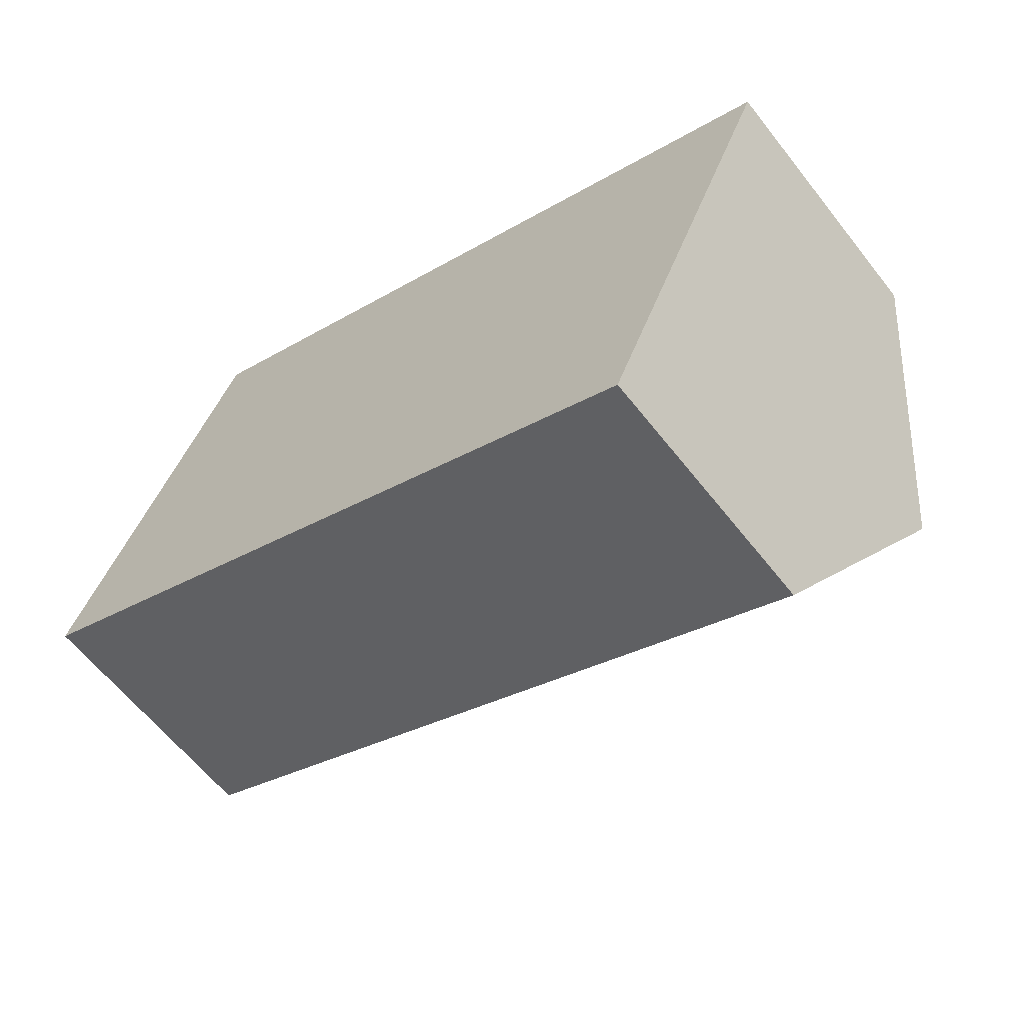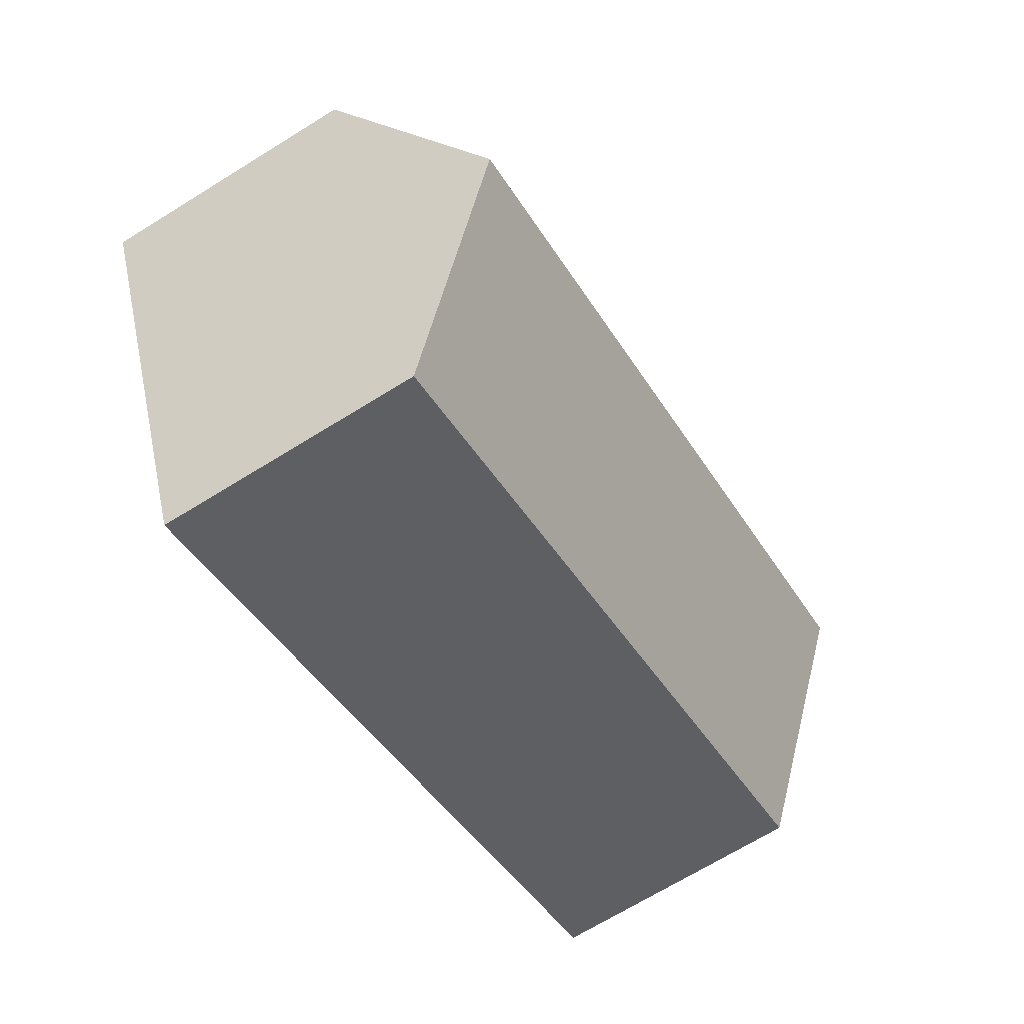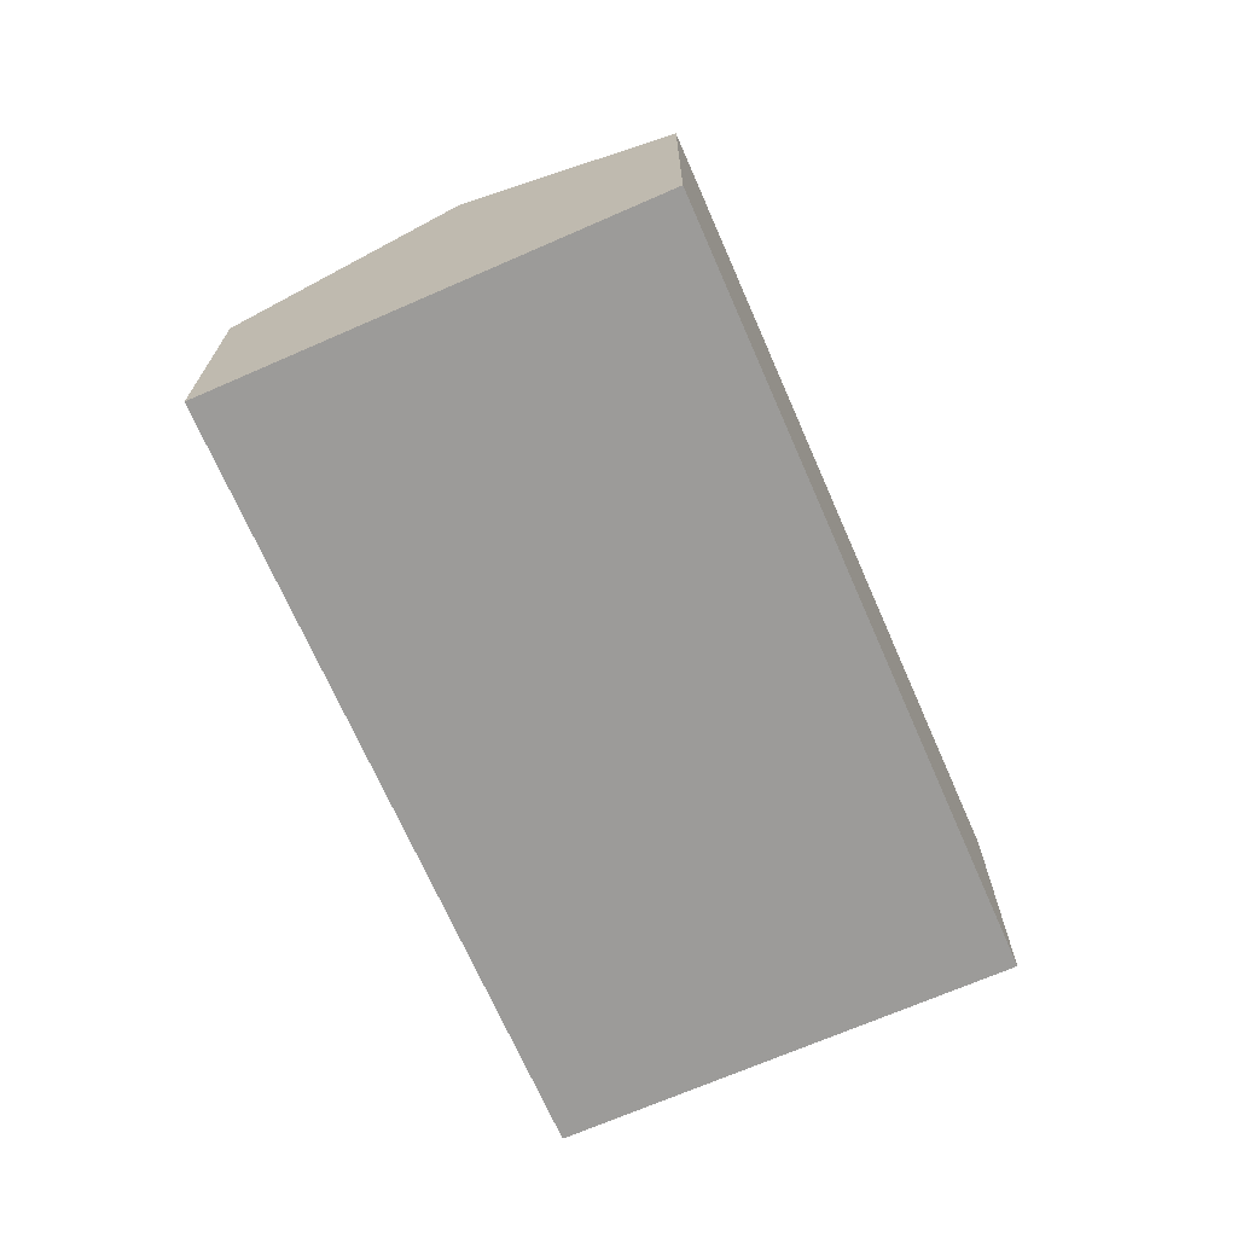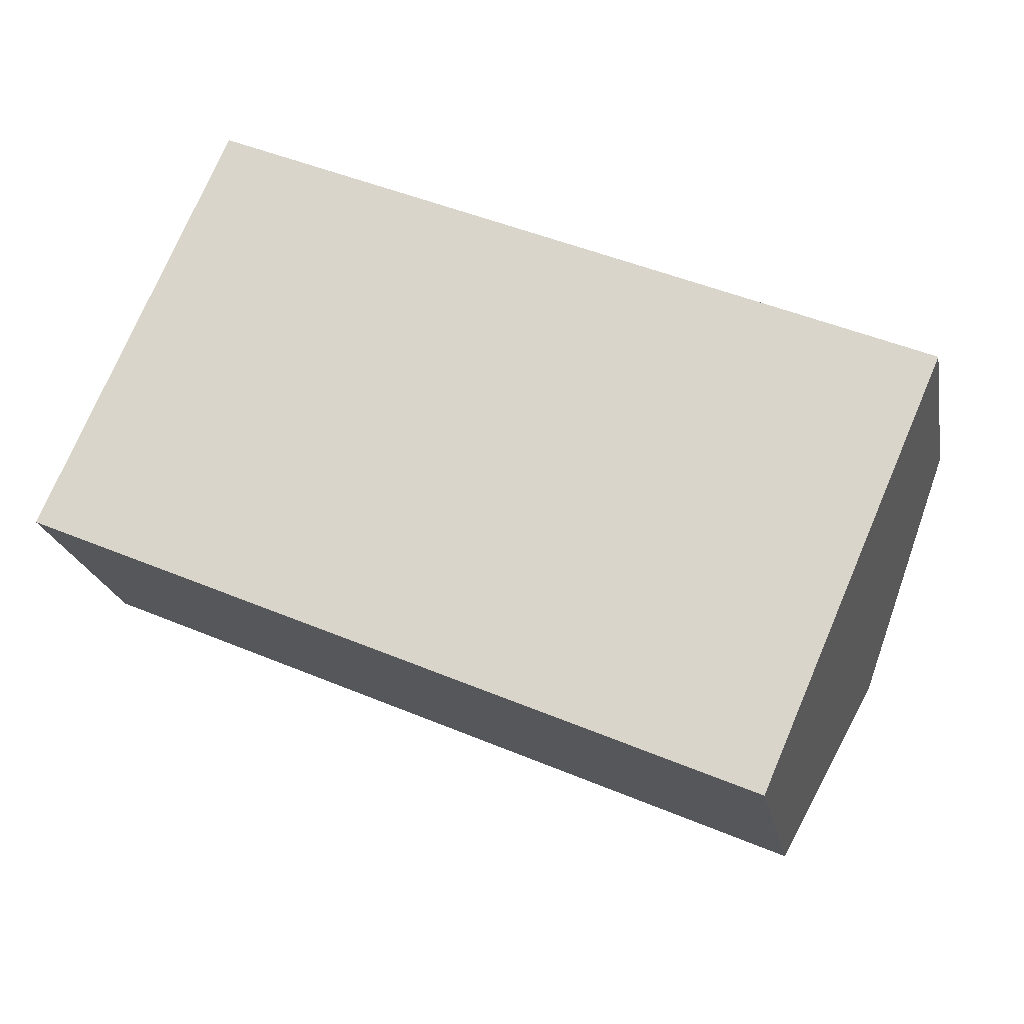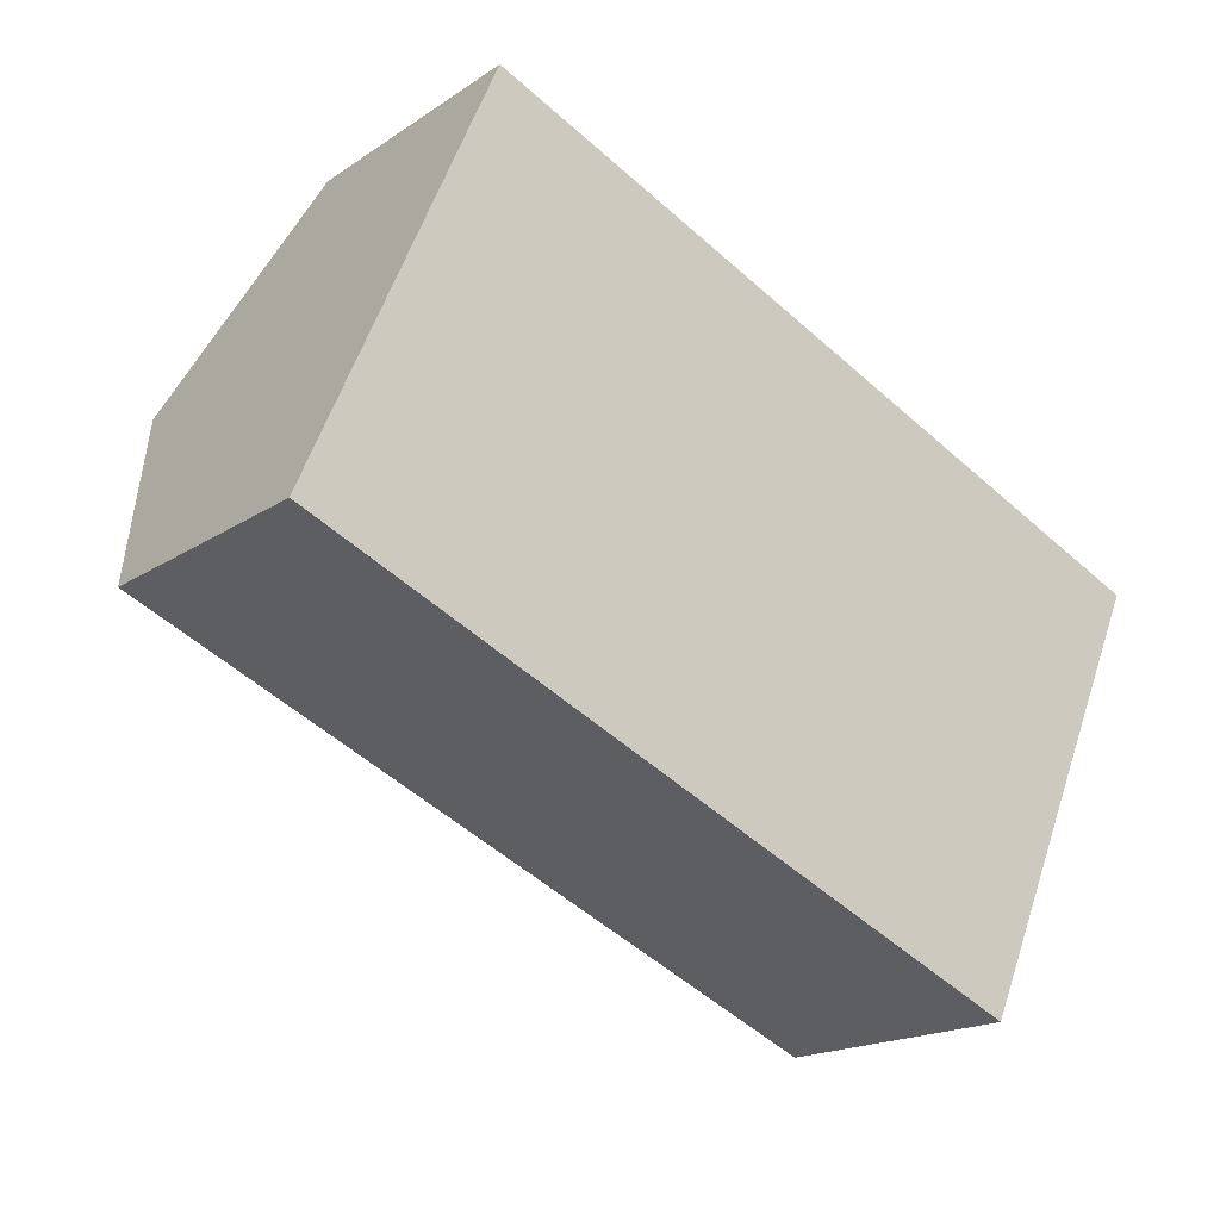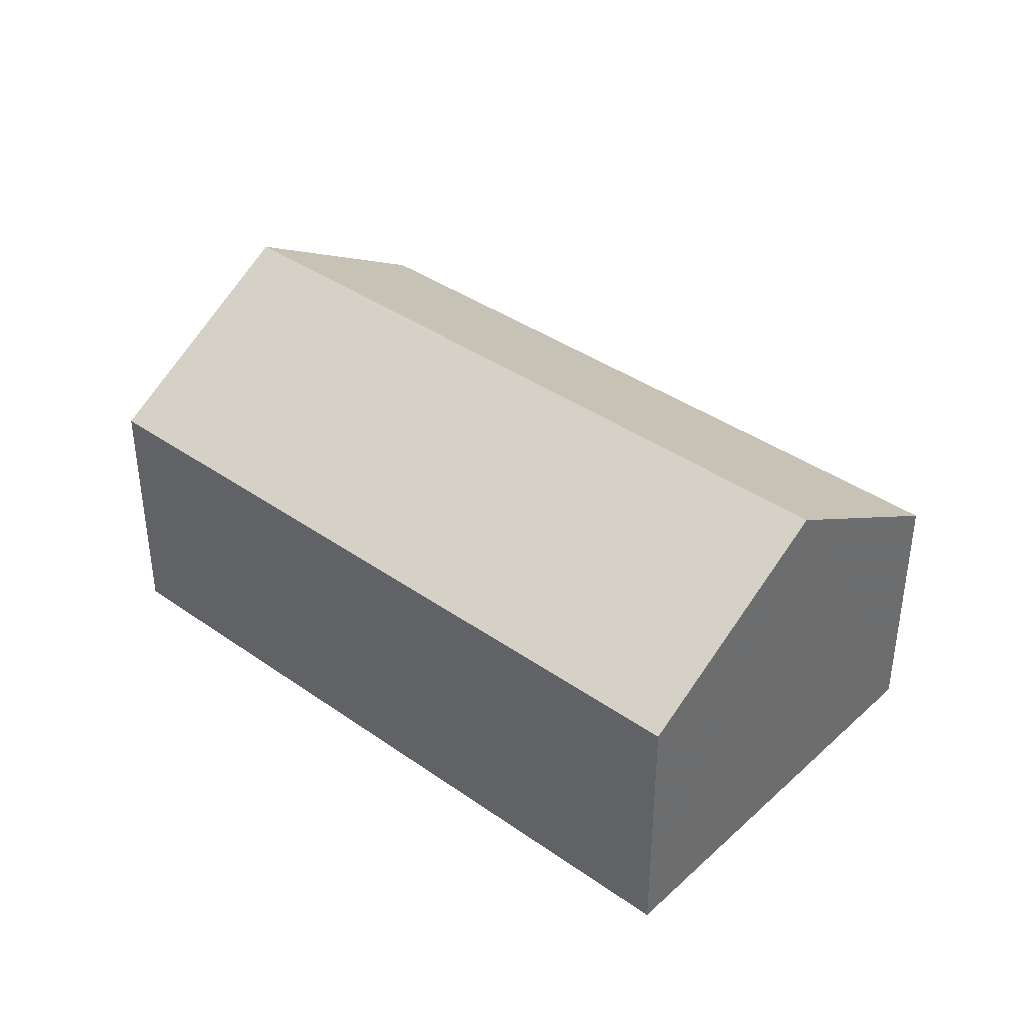
<metadata>
{"format":"obj","ext":"obj","renderer":"f3d","projection":"perspective","resolution":1024,"background":"white","views":[{"elev":-61.6,"azim":38.0,"up":"+Z"},{"elev":-69.5,"azim":121.7,"up":"+Z"},{"elev":-69.8,"azim":137.1,"up":"+Y"},{"elev":-20.8,"azim":10.5,"up":"+Z"},{"elev":-17.9,"azim":-37.9,"up":"+Z"},{"elev":38.7,"azim":65.0,"up":"+Y"}]}
</metadata>
<code>
v 6.62 -0.1169 -1.206
v 6.61 -0.1311 -1.228
v 6.61 -0.1592 -1.228
v 6.63 -0.1592 -1.183
v 6.63 -0.1311 -1.183
v 6.697 -0.1169 -1.239
v 6.687 -0.1311 -1.261
v 6.61 -0.1311 -1.228
v 6.687 -0.1311 -1.261
v 6.687 -0.1592 -1.261
v 6.61 -0.1592 -1.228
v 6.707 -0.1592 -1.217
v 6.63 -0.1592 -1.183
v 6.61 -0.1592 -1.228
v 6.687 -0.1592 -1.261
v 6.707 -0.1311 -1.217
v 6.63 -0.1311 -1.183
v 6.63 -0.1592 -1.183
v 6.707 -0.1592 -1.217
v 6.697 -0.1169 -1.239
v 6.707 -0.1311 -1.217
v 6.707 -0.1592 -1.217
v 6.687 -0.1592 -1.261
v 6.687 -0.1311 -1.261
f 1 2 3
f 1 3 4
f 1 4 5
f 6 7 2
f 1 6 2
f 8 9 10
f 8 10 11
f 12 13 14
f 12 14 15
f 16 17 18
f 16 18 19
f 1 16 6
f 16 1 5
f 20 21 22
f 20 22 23
f 20 23 24

</code>
